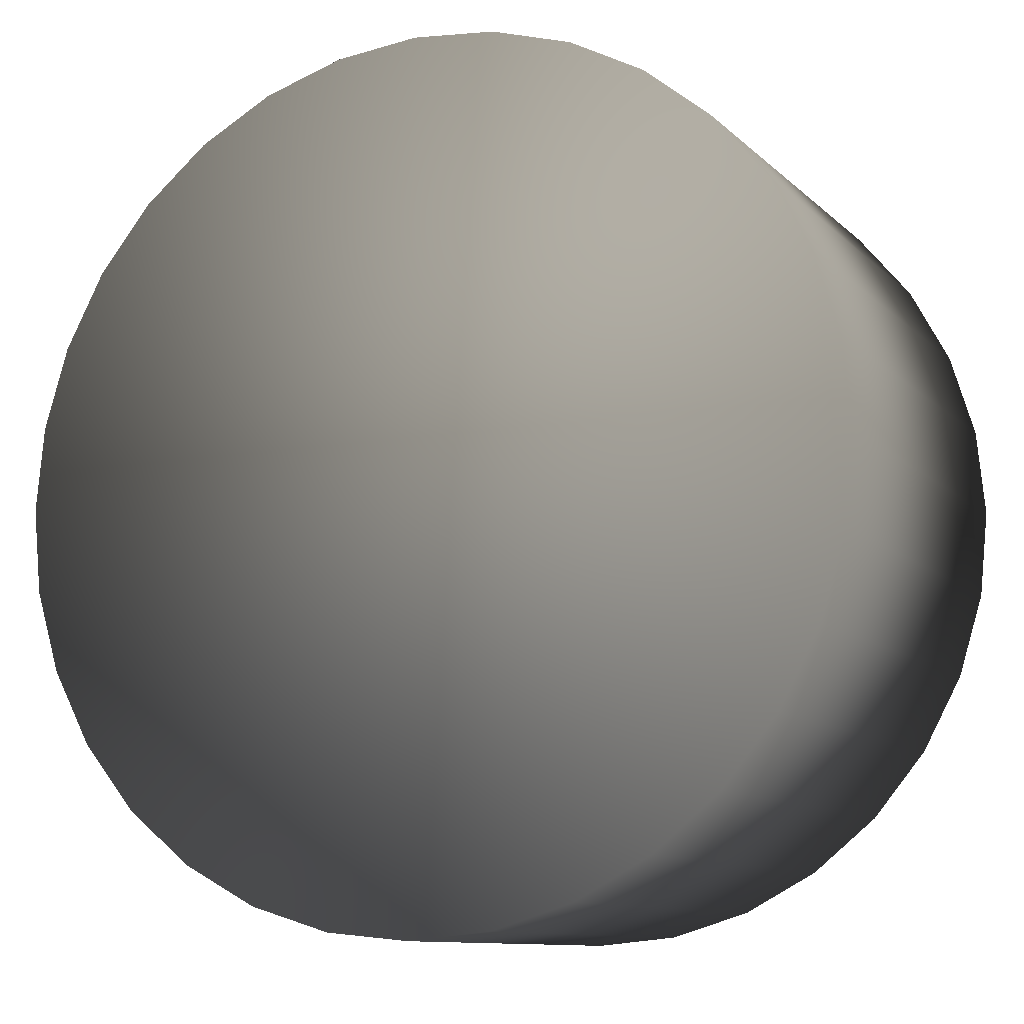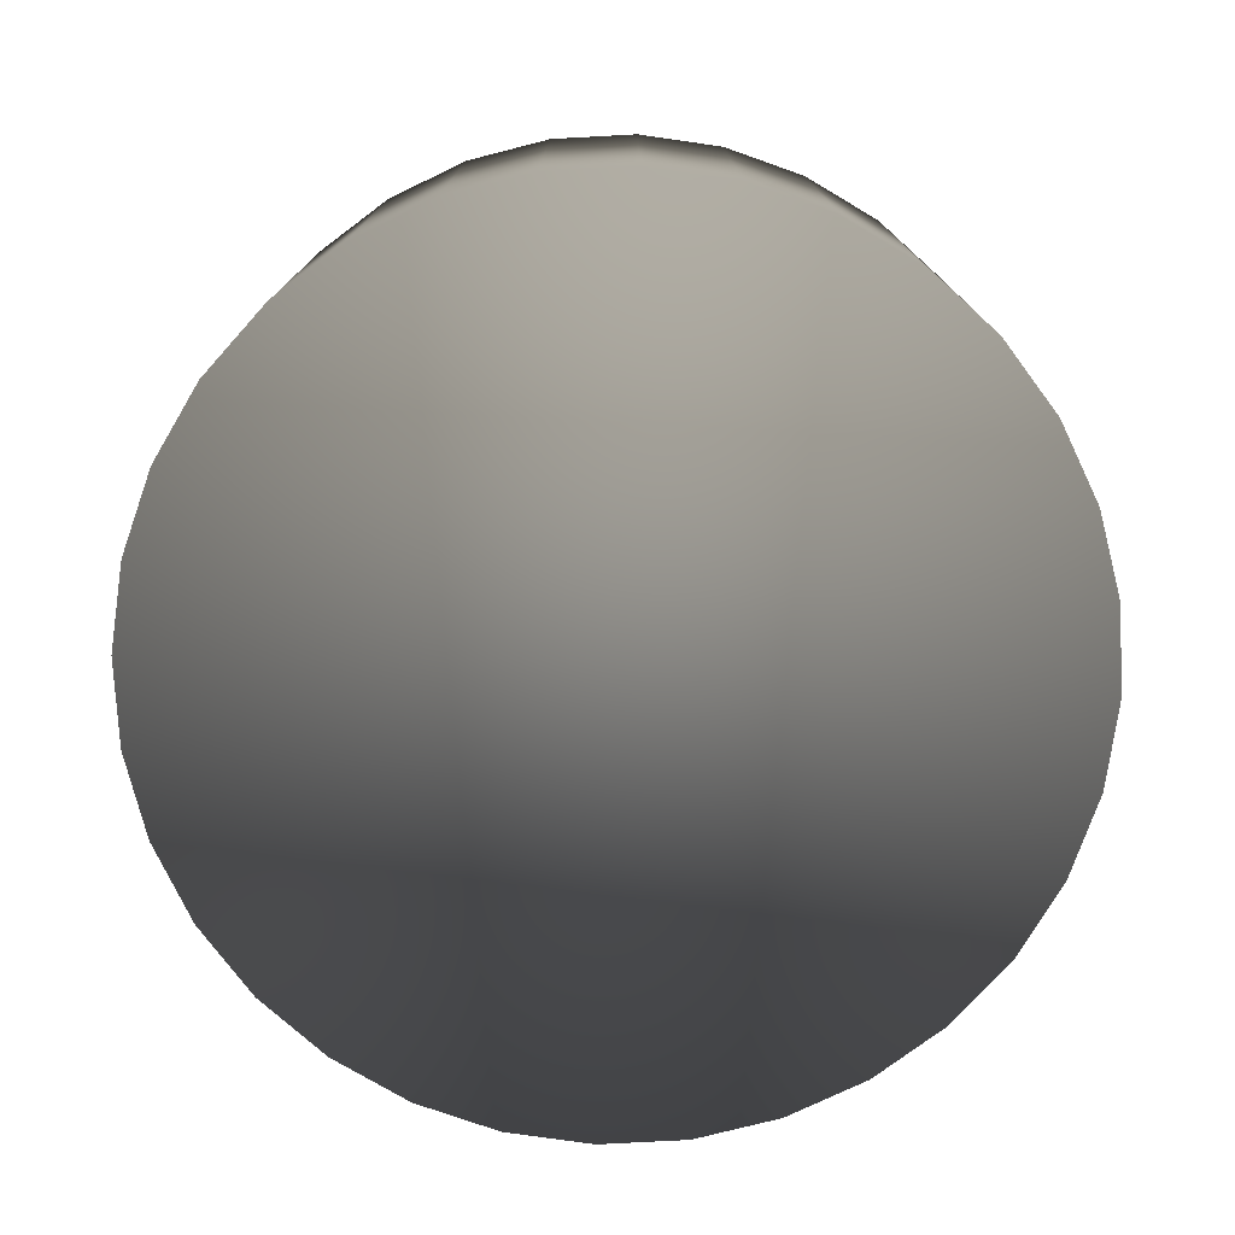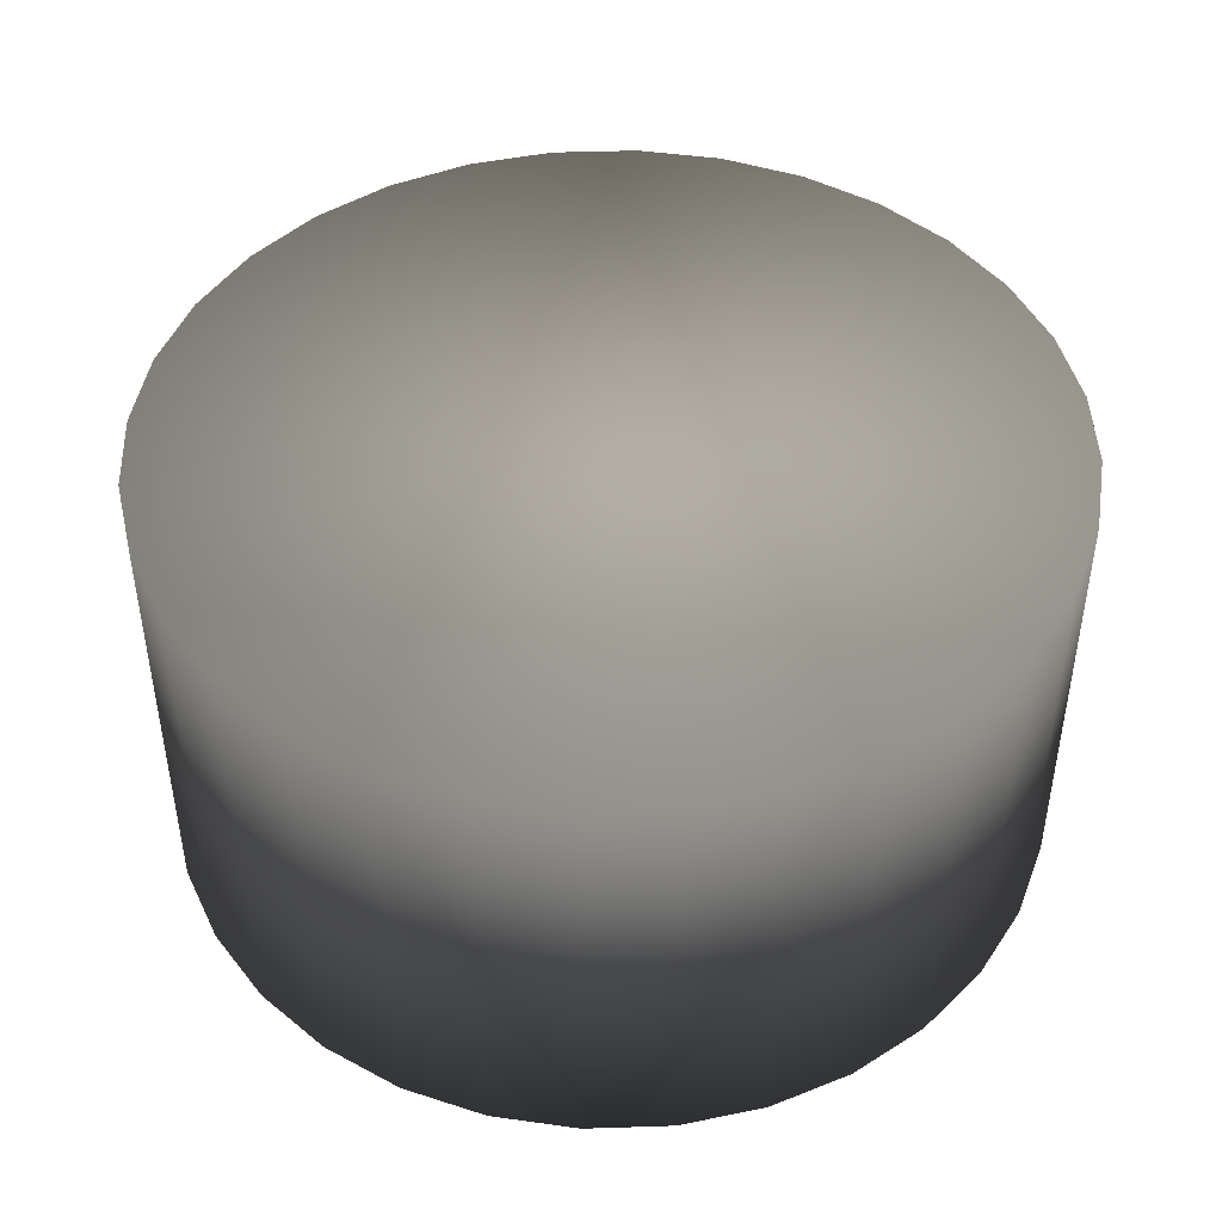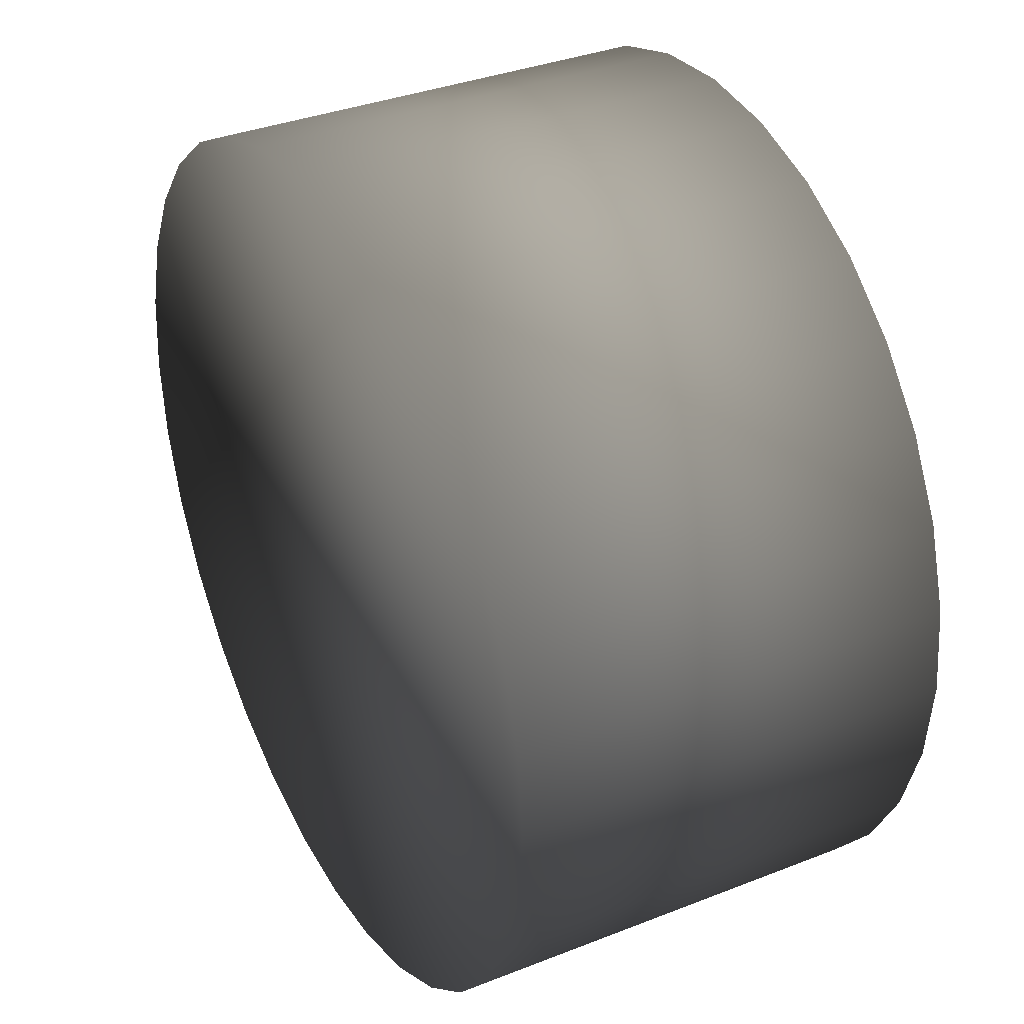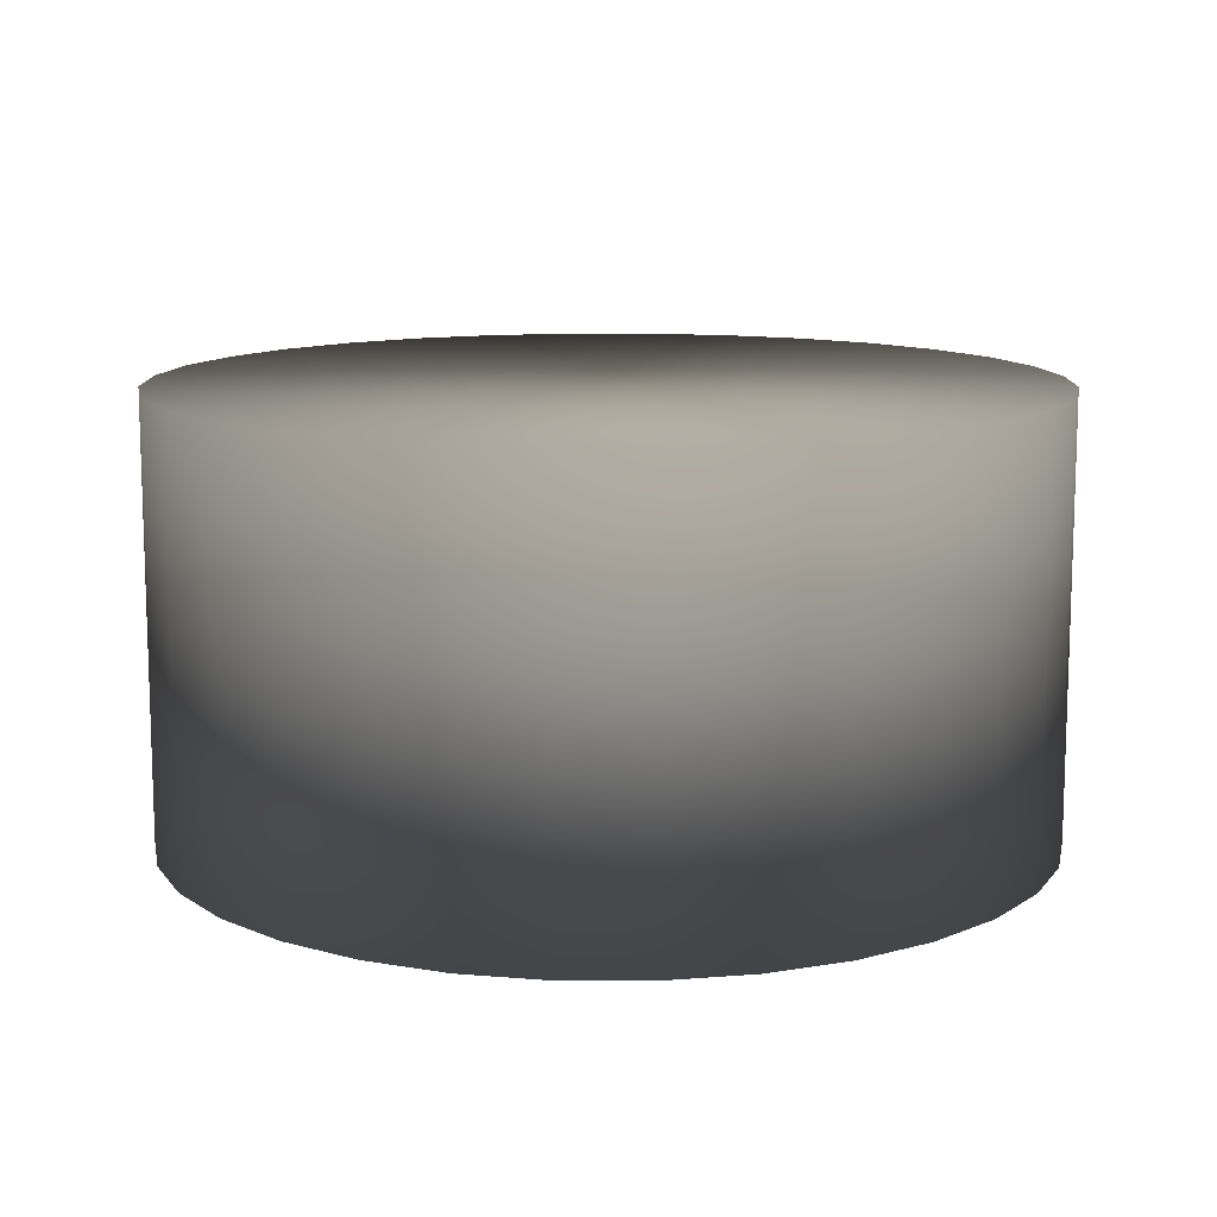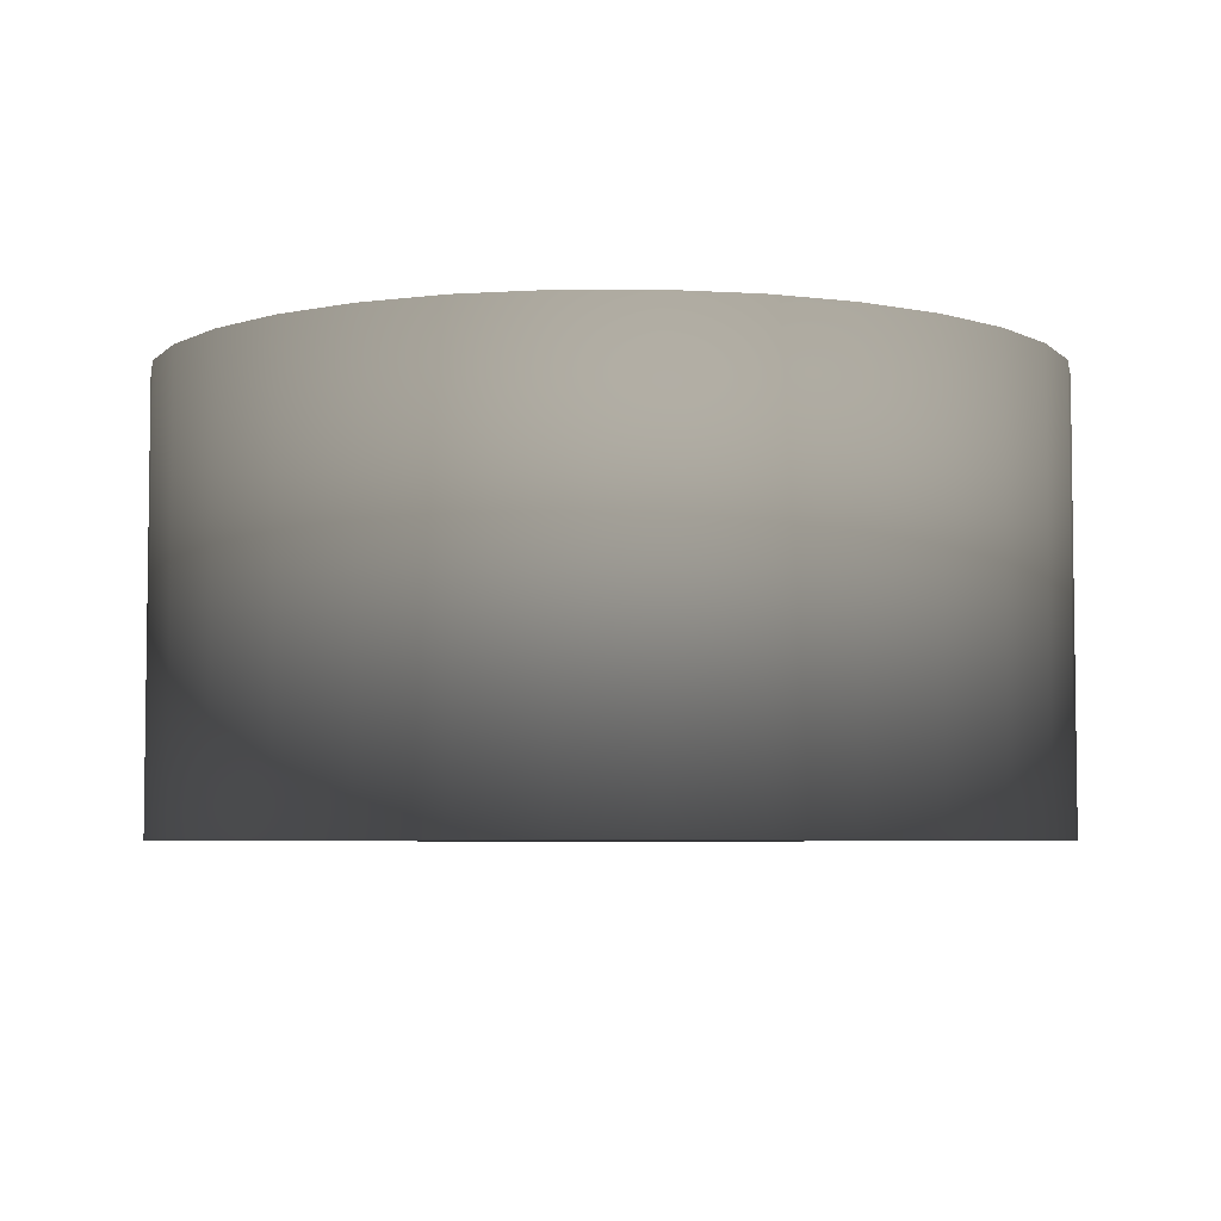
<metadata>
{"format":"obj","ext":"obj","renderer":"f3d","projection":"perspective","resolution":1024,"background":"white","views":[{"elev":-10.6,"azim":-154.1,"up":"+Z"},{"elev":-76.4,"azim":-148.8,"up":"+Y"},{"elev":45.7,"azim":-154.0,"up":"+Y"},{"elev":35.3,"azim":-117.6,"up":"+Z"},{"elev":11.8,"azim":-27.9,"up":"+Y"},{"elev":-5.1,"azim":-50.3,"up":"+Y"}]}
</metadata>
<code>
v 0 -0.5 -1 0.7529 0.7529 0.7529
v 0 0.5 -1 0.7529 0.7529 0.7529
v 0.1951 -0.5 -0.9808 0.7529 0.7529 0.7529
v 0.1951 0.5 -0.9808 0.7529 0.7529 0.7529
v 0.3827 -0.5 -0.9239 0.7529 0.7529 0.7529
v 0.3827 0.5 -0.9239 0.7529 0.7529 0.7529
v 0.5556 -0.5 -0.8315 0.7529 0.7529 0.7529
v 0.5556 0.5 -0.8315 0.7529 0.7529 0.7529
v 0.7071 -0.5 -0.7071 0.7529 0.7529 0.7529
v 0.7071 0.5 -0.7071 0.7529 0.7529 0.7529
v 0.8315 -0.5 -0.5556 0.7529 0.7529 0.7529
v 0.8315 0.5 -0.5556 0.7529 0.7529 0.7529
v 0.9239 -0.5 -0.3827 0.7529 0.7529 0.7529
v 0.9239 0.5 -0.3827 0.7529 0.7529 0.7529
v 0.9808 -0.5 -0.1951 0.7529 0.7529 0.7529
v 0.9808 0.5 -0.1951 0.7529 0.7529 0.7529
v 1 -0.5 0 0.7529 0.7529 0.7529
v 1 0.5 0 0.7529 0.7529 0.7529
v 0.9808 -0.5 0.1951 0.7529 0.7529 0.7529
v 0.9808 0.5 0.1951 0.7529 0.7529 0.7529
v 0.9239 -0.5 0.3827 0.7529 0.7529 0.7529
v 0.9239 0.5 0.3827 0.7529 0.7529 0.7529
v 0.8315 -0.5 0.5556 0.7529 0.7529 0.7529
v 0.8315 0.5 0.5556 0.7529 0.7529 0.7529
v 0.7071 -0.5 0.7071 0.7529 0.7529 0.7529
v 0.7071 0.5 0.7071 0.7529 0.7529 0.7529
v 0.5556 -0.5 0.8315 0.7529 0.7529 0.7529
v 0.5556 0.5 0.8315 0.7529 0.7529 0.7529
v 0.3827 -0.5 0.9239 0.7529 0.7529 0.7529
v 0.3827 0.5 0.9239 0.7529 0.7529 0.7529
v 0.1951 -0.5 0.9808 0.7529 0.7529 0.7529
v 0.1951 0.5 0.9808 0.7529 0.7529 0.7529
v -0 -0.5 1 0.7529 0.7529 0.7529
v -0 0.5 1 0.7529 0.7529 0.7529
v -0.1951 -0.5 0.9808 0.7529 0.7529 0.7529
v -0.1951 0.5 0.9808 0.7529 0.7529 0.7529
v -0.3827 -0.5 0.9239 0.7529 0.7529 0.7529
v -0.3827 0.5 0.9239 0.7529 0.7529 0.7529
v -0.5556 -0.5 0.8315 0.7529 0.7529 0.7529
v -0.5556 0.5 0.8315 0.7529 0.7529 0.7529
v -0.7071 -0.5 0.7071 0.7529 0.7529 0.7529
v -0.7071 0.5 0.7071 0.7529 0.7529 0.7529
v -0.8315 -0.5 0.5556 0.7529 0.7529 0.7529
v -0.8315 0.5 0.5556 0.7529 0.7529 0.7529
v -0.9239 -0.5 0.3827 0.7529 0.7529 0.7529
v -0.9239 0.5 0.3827 0.7529 0.7529 0.7529
v -0.9808 -0.5 0.1951 0.7529 0.7529 0.7529
v -0.9808 0.5 0.1951 0.7529 0.7529 0.7529
v -1 -0.5 -0 0.7529 0.7529 0.7529
v -1 0.5 -0 0.7529 0.7529 0.7529
v -0.9808 -0.5 -0.1951 0.7529 0.7529 0.7529
v -0.9808 0.5 -0.1951 0.7529 0.7529 0.7529
v -0.9239 -0.5 -0.3827 0.7529 0.7529 0.7529
v -0.9239 0.5 -0.3827 0.7529 0.7529 0.7529
v -0.8315 -0.5 -0.5556 0.7529 0.7529 0.7529
v -0.8315 0.5 -0.5556 0.7529 0.7529 0.7529
v -0.7071 -0.5 -0.7071 0.7529 0.7529 0.7529
v -0.7071 0.5 -0.7071 0.7529 0.7529 0.7529
v -0.5556 -0.5 -0.8315 0.7529 0.7529 0.7529
v -0.5556 0.5 -0.8315 0.7529 0.7529 0.7529
v -0.3827 -0.5 -0.9239 0.7529 0.7529 0.7529
v -0.3827 0.5 -0.9239 0.7529 0.7529 0.7529
v -0.1951 -0.5 -0.9808 0.7529 0.7529 0.7529
v -0.1951 0.5 -0.9808 0.7529 0.7529 0.7529
f 1 2 4
f 1 4 3
f 3 4 6
f 3 6 5
f 5 6 8
f 5 8 7
f 7 8 10
f 7 10 9
f 9 10 12
f 9 12 11
f 11 12 14
f 11 14 13
f 13 14 16
f 13 16 15
f 15 16 18
f 15 18 17
f 17 18 20
f 17 20 19
f 19 20 22
f 19 22 21
f 21 22 24
f 21 24 23
f 23 24 26
f 23 26 25
f 25 26 28
f 25 28 27
f 27 28 30
f 27 30 29
f 29 30 32
f 29 32 31
f 31 32 34
f 31 34 33
f 33 34 36
f 33 36 35
f 35 36 38
f 35 38 37
f 37 38 40
f 37 40 39
f 39 40 42
f 39 42 41
f 41 42 44
f 41 44 43
f 43 44 46
f 43 46 45
f 45 46 48
f 45 48 47
f 47 48 50
f 47 50 49
f 49 50 52
f 49 52 51
f 51 52 54
f 51 54 53
f 53 54 56
f 53 56 55
f 55 56 58
f 55 58 57
f 57 58 60
f 57 60 59
f 59 60 62
f 59 62 61
f 4 2 64
f 4 64 62
f 4 62 60
f 4 60 58
f 4 58 56
f 4 56 54
f 4 54 52
f 4 52 50
f 4 50 48
f 4 48 46
f 4 46 44
f 4 44 42
f 4 42 40
f 4 40 38
f 4 38 36
f 4 36 34
f 4 34 32
f 4 32 30
f 4 30 28
f 4 28 26
f 4 26 24
f 4 24 22
f 4 22 20
f 4 20 18
f 4 18 16
f 4 16 14
f 4 14 12
f 4 12 10
f 4 10 8
f 4 8 6
f 61 62 64
f 61 64 63
f 63 64 2
f 63 2 1
f 1 3 5
f 1 5 7
f 1 7 9
f 1 9 11
f 1 11 13
f 1 13 15
f 1 15 17
f 1 17 19
f 1 19 21
f 1 21 23
f 1 23 25
f 1 25 27
f 1 27 29
f 1 29 31
f 1 31 33
f 1 33 35
f 1 35 37
f 1 37 39
f 1 39 41
f 1 41 43
f 1 43 45
f 1 45 47
f 1 47 49
f 1 49 51
f 1 51 53
f 1 53 55
f 1 55 57
f 1 57 59
f 1 59 61
f 1 61 63

</code>
